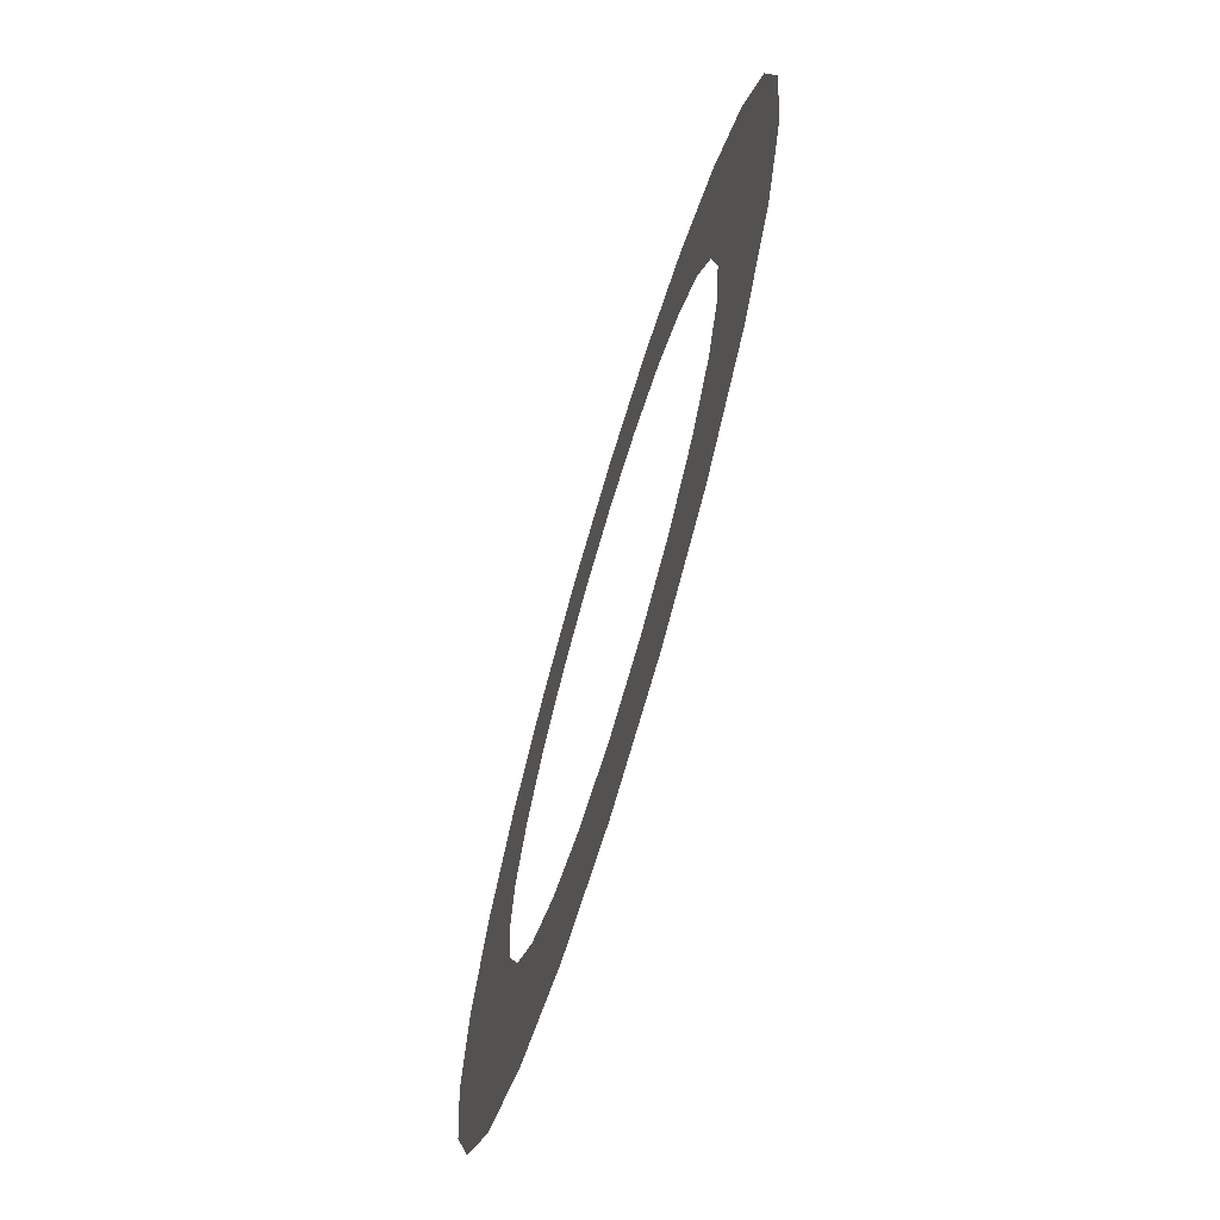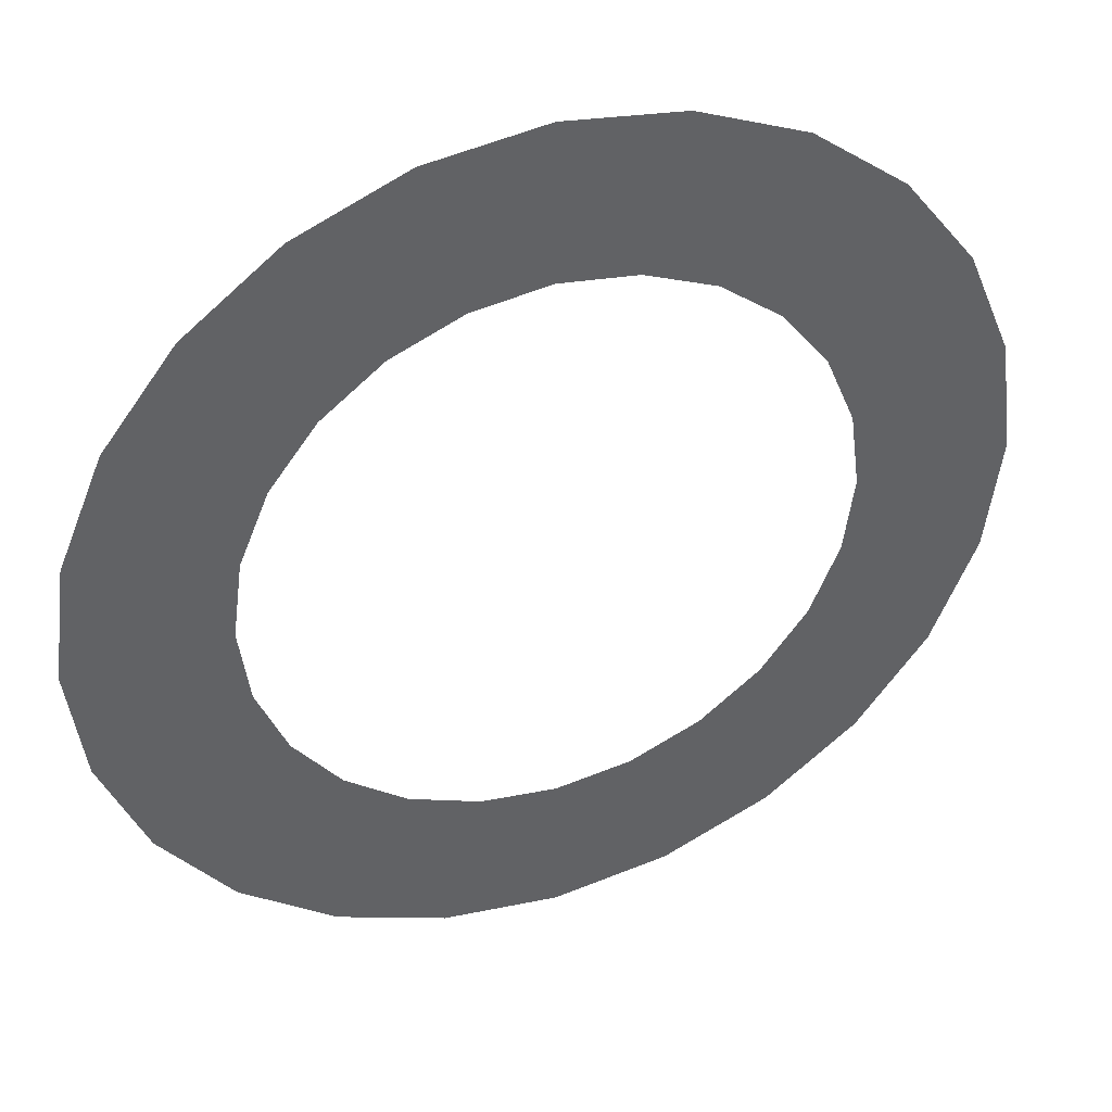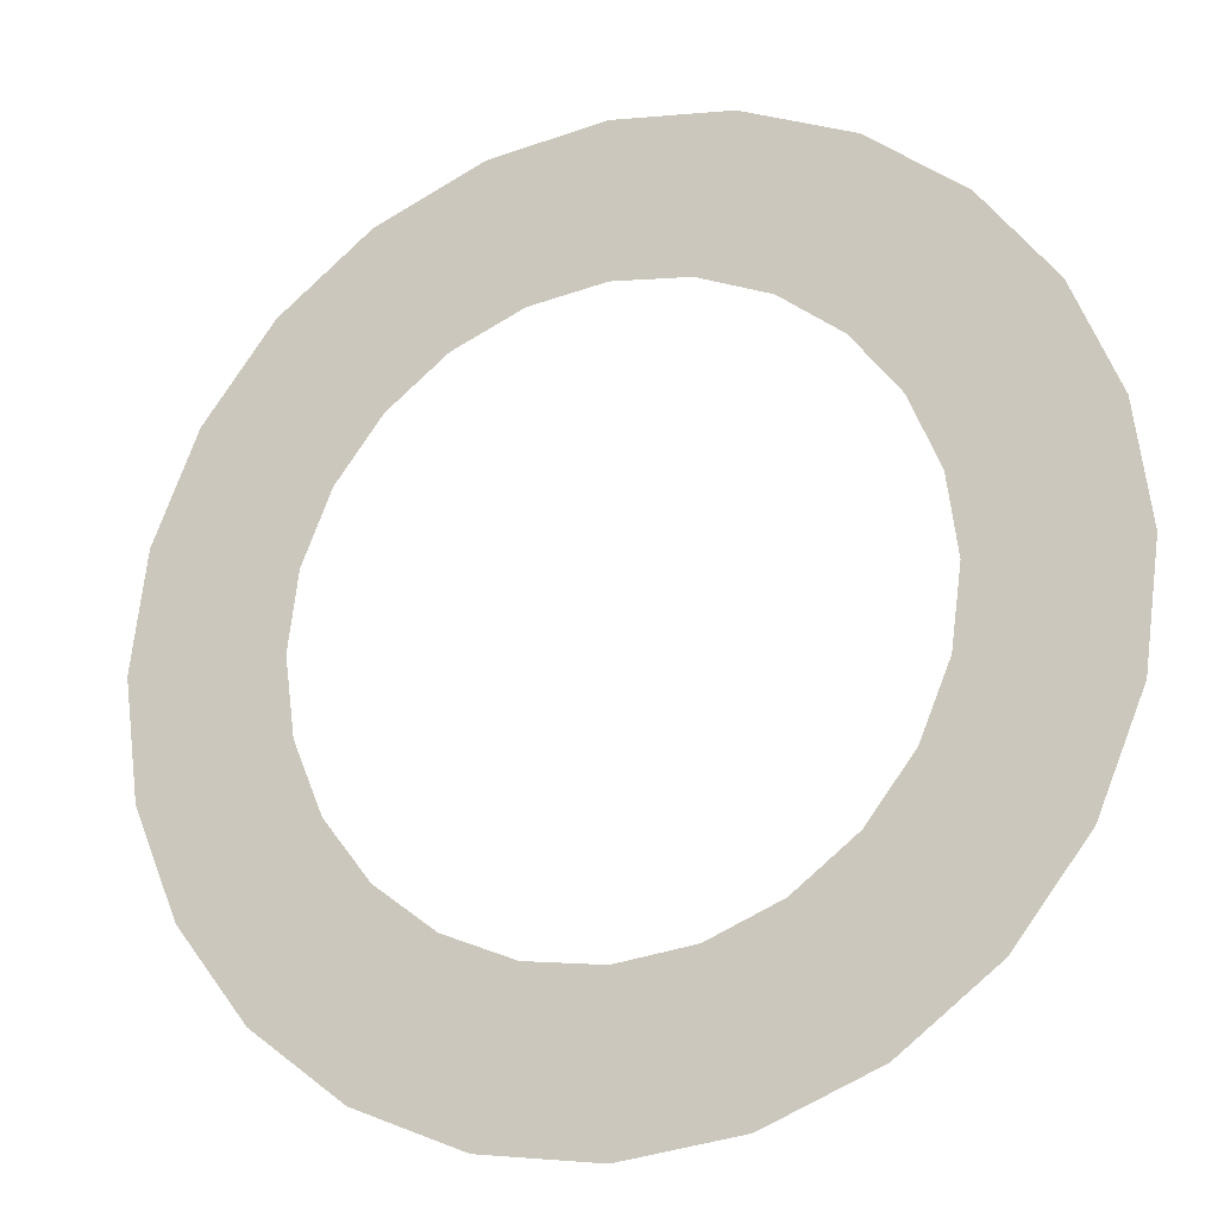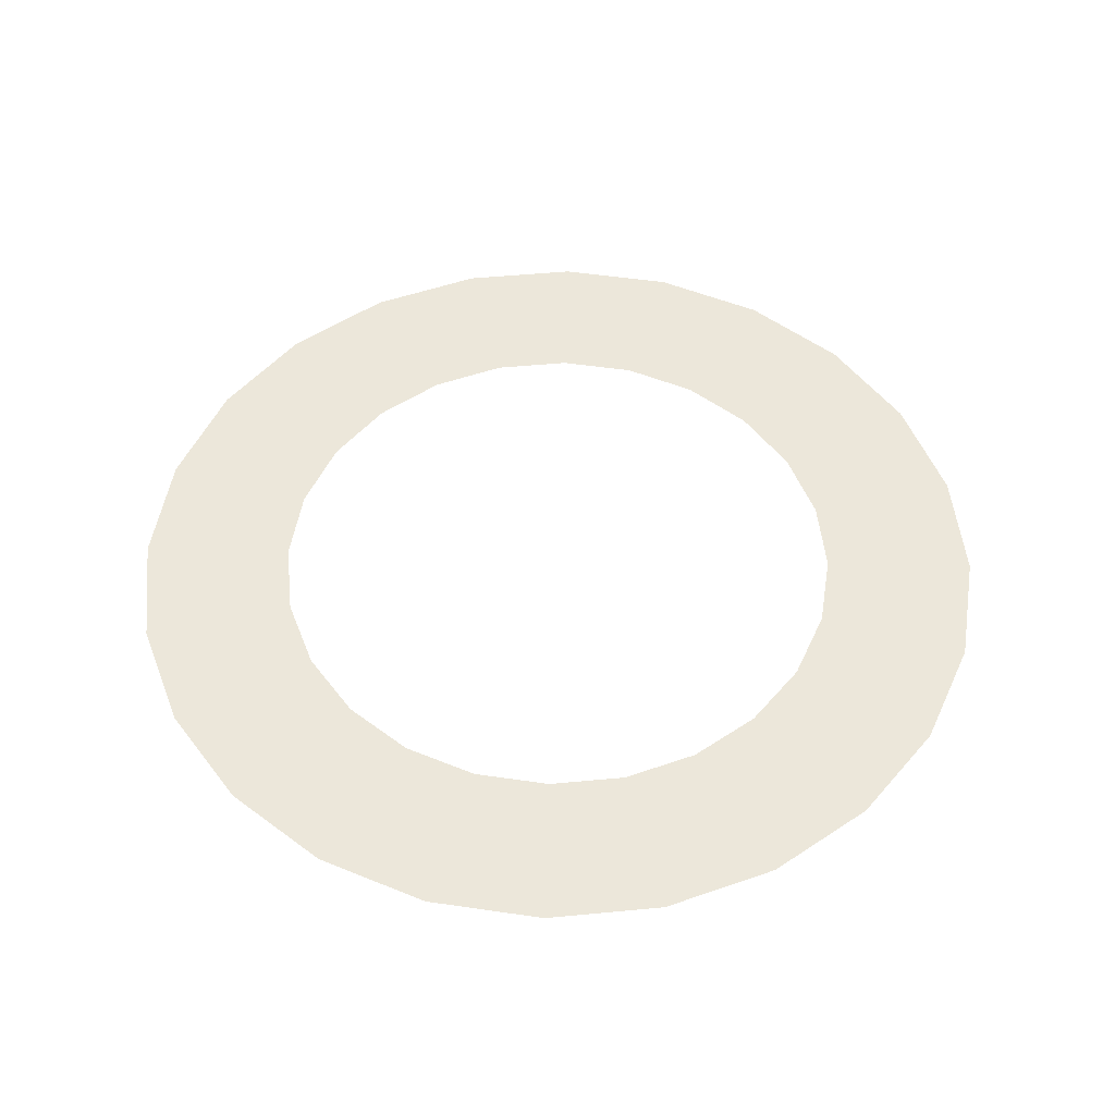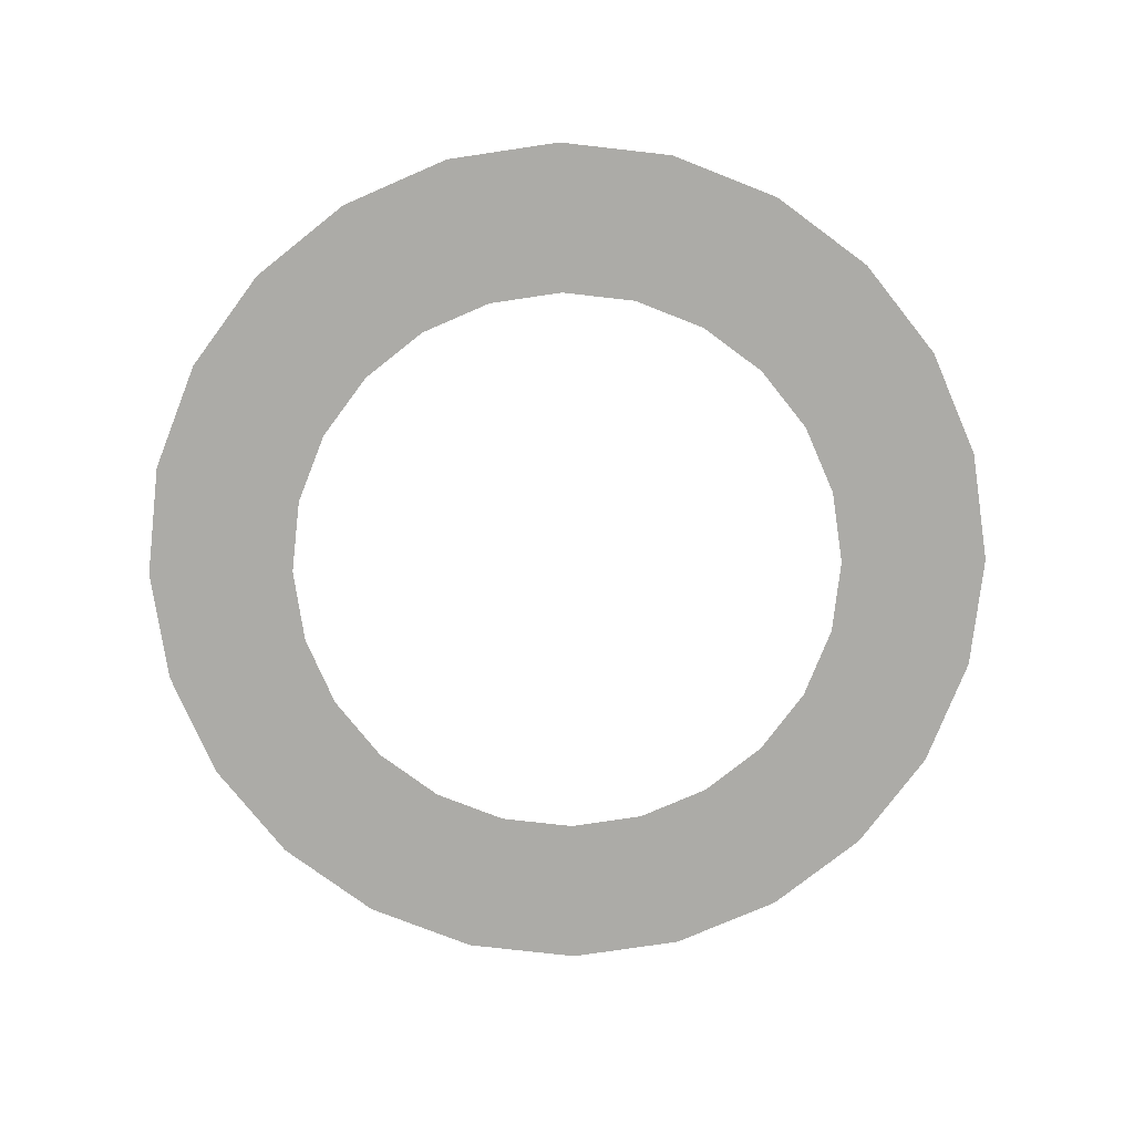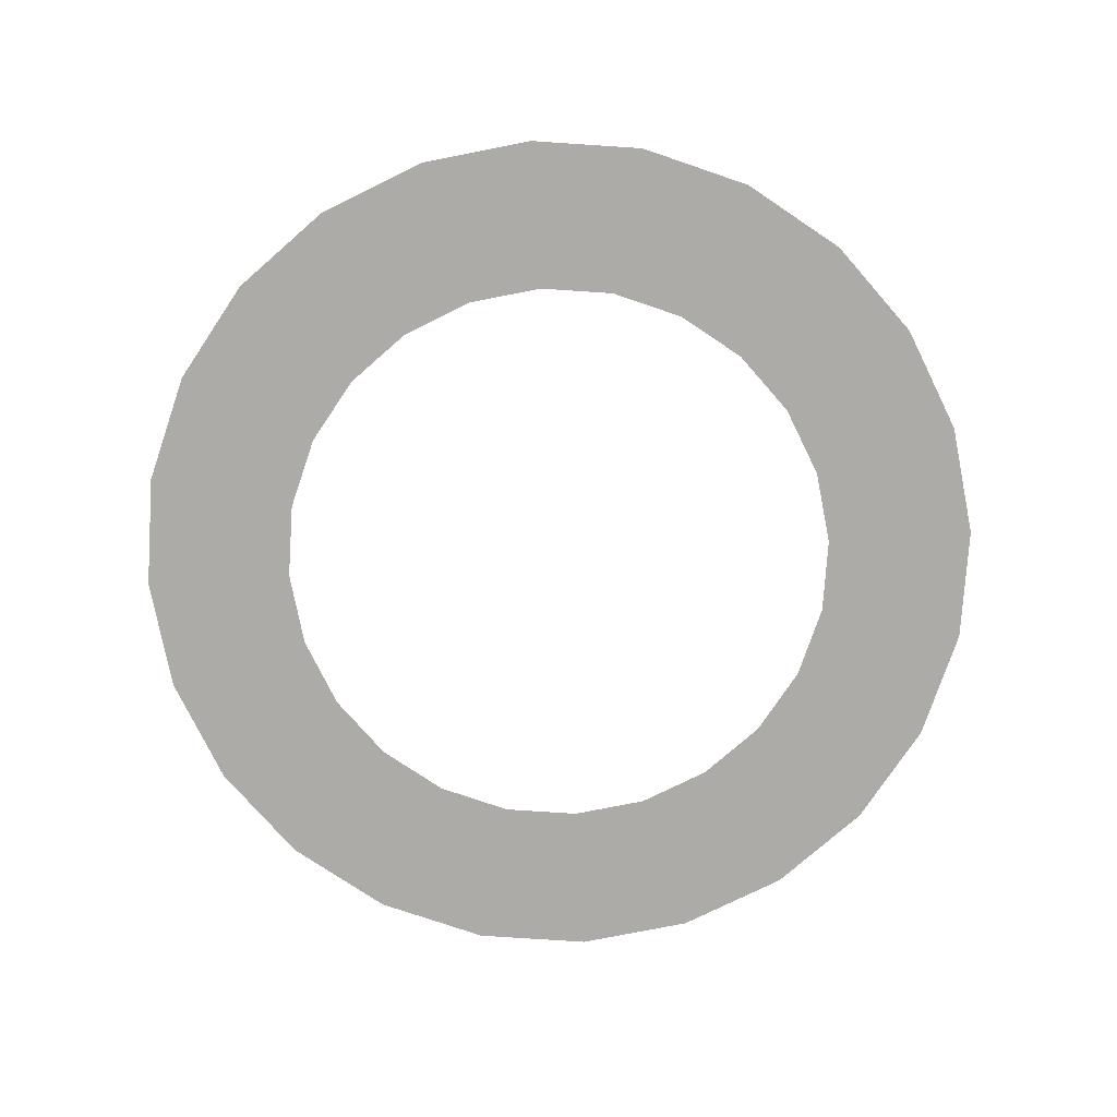
<metadata>
{"format":"obj","ext":"obj","renderer":"f3d","projection":"perspective","resolution":1024,"background":"white","views":[{"elev":-71.9,"azim":73.4,"up":"+Z"},{"elev":40.9,"azim":-20.7,"up":"+Z"},{"elev":-20.2,"azim":22.2,"up":"+Z"},{"elev":50.9,"azim":-163.4,"up":"+Y"},{"elev":-76.2,"azim":-74.0,"up":"+Y"},{"elev":-76.5,"azim":-86.3,"up":"+Y"}]}
</metadata>
<code>
g fx_mesh_expandenergy_05
v 0.9446 0.635 -3.525
v 2.301e-07 0.635 -3.048
v 3.465e-07 0.635 -3.65
v 0.7889 0.635 -2.944
v 1.038e-07 0.635 -2.395
v 1.825 0.635 -3.161
v 0.6199 0.635 -2.314
v 1.524 0.635 -2.64
v 2.581 0.635 -2.581
v 1.198 0.635 -2.074
v 2.155 0.635 -2.155
v 3.161 0.635 -1.825
v 1.694 0.635 -1.694
v 2.64 0.635 -1.524
v 3.525 0.635 -0.9446
v 2.074 0.635 -1.198
v 2.944 0.635 -0.7889
v 3.65 0.635 5.236e-08
v 2.314 0.635 -0.6199
v 3.048 0.635 2.314e-14
v 3.525 0.635 0.9446
v 2.395 0.635 -6.268e-08
v 2.944 0.635 0.7889
v 3.161 0.635 1.825
v 2.314 0.635 0.6199
v 2.64 0.635 1.524
v 2.581 0.635 2.581
v 2.074 0.635 1.198
v 2.155 0.635 2.155
v 1.825 0.635 3.161
v 1.694 0.635 1.694
v 1.524 0.635 2.64
v 0.9446 0.635 3.525
v 1.198 0.635 2.074
v 0.7889 0.635 2.944
v -1.626e-06 0.635 3.65
v 0.6199 0.635 2.314
v -1.417e-06 0.635 3.048
v -0.9446 0.635 3.525
v -1.191e-06 0.635 2.395
v -0.7889 0.635 2.944
v -1.825 0.635 3.161
v -0.6199 0.635 2.314
v -1.524 0.635 2.64
v -2.581 0.635 2.581
v -1.198 0.635 2.074
v -2.155 0.635 2.155
v -3.161 0.635 1.825
v -1.694 0.635 1.694
v -2.64 0.635 1.524
v -3.525 0.635 0.9446
v -2.074 0.635 1.198
v -2.944 0.635 0.7889
v -3.65 0.635 -1.369e-06
v -2.314 0.635 0.6199
v -3.048 0.635 -1.187e-06
v -3.525 0.635 -0.9446
v -2.395 0.635 -9.954e-07
v -2.944 0.635 -0.7889
v -3.161 0.635 -1.825
v -2.314 0.635 -0.6199
v -2.64 0.635 -1.524
v -2.581 0.635 -2.581
v -2.074 0.635 -1.198
v -2.155 0.635 -2.155
v -1.825 0.635 -3.161
v -1.694 0.635 -1.694
v -1.524 0.635 -2.64
v -0.9446 0.635 -3.525
v -1.198 0.635 -2.074
v -0.7889 0.635 -2.944
v 3.465e-07 0.635 -3.65
v -0.6199 0.635 -2.314
v 2.301e-07 0.635 -3.048
v 1.038e-07 0.635 -2.395
g fx_mesh_expandenergy_05_0
f 3 2 1
f 2 4 1
f 2 5 4
f 1 4 6
f 5 7 4
f 4 8 6
f 4 7 8
f 6 8 9
f 7 10 8
f 8 11 9
f 8 10 11
f 9 11 12
f 10 13 11
f 11 14 12
f 11 13 14
f 12 14 15
f 13 16 14
f 14 17 15
f 14 16 17
f 15 17 18
f 16 19 17
f 17 20 18
f 17 19 20
f 18 20 21
f 19 22 20
f 20 23 21
f 20 22 23
f 21 23 24
f 22 25 23
f 23 26 24
f 23 25 26
f 24 26 27
f 25 28 26
f 26 29 27
f 26 28 29
f 27 29 30
f 28 31 29
f 29 32 30
f 29 31 32
f 30 32 33
f 31 34 32
f 32 35 33
f 32 34 35
f 33 35 36
f 34 37 35
f 35 38 36
f 35 37 38
f 36 38 39
f 37 40 38
f 38 41 39
f 38 40 41
f 39 41 42
f 40 43 41
f 41 44 42
f 41 43 44
f 42 44 45
f 43 46 44
f 44 47 45
f 44 46 47
f 45 47 48
f 46 49 47
f 47 50 48
f 47 49 50
f 48 50 51
f 49 52 50
f 50 53 51
f 50 52 53
f 51 53 54
f 52 55 53
f 53 56 54
f 53 55 56
f 54 56 57
f 55 58 56
f 56 59 57
f 56 58 59
f 57 59 60
f 58 61 59
f 59 62 60
f 59 61 62
f 60 62 63
f 61 64 62
f 62 65 63
f 62 64 65
f 63 65 66
f 64 67 65
f 65 68 66
f 65 67 68
f 66 68 69
f 67 70 68
f 68 71 69
f 68 70 71
f 69 71 72
f 70 73 71
f 71 74 72
f 71 73 74
f 73 75 74

</code>
